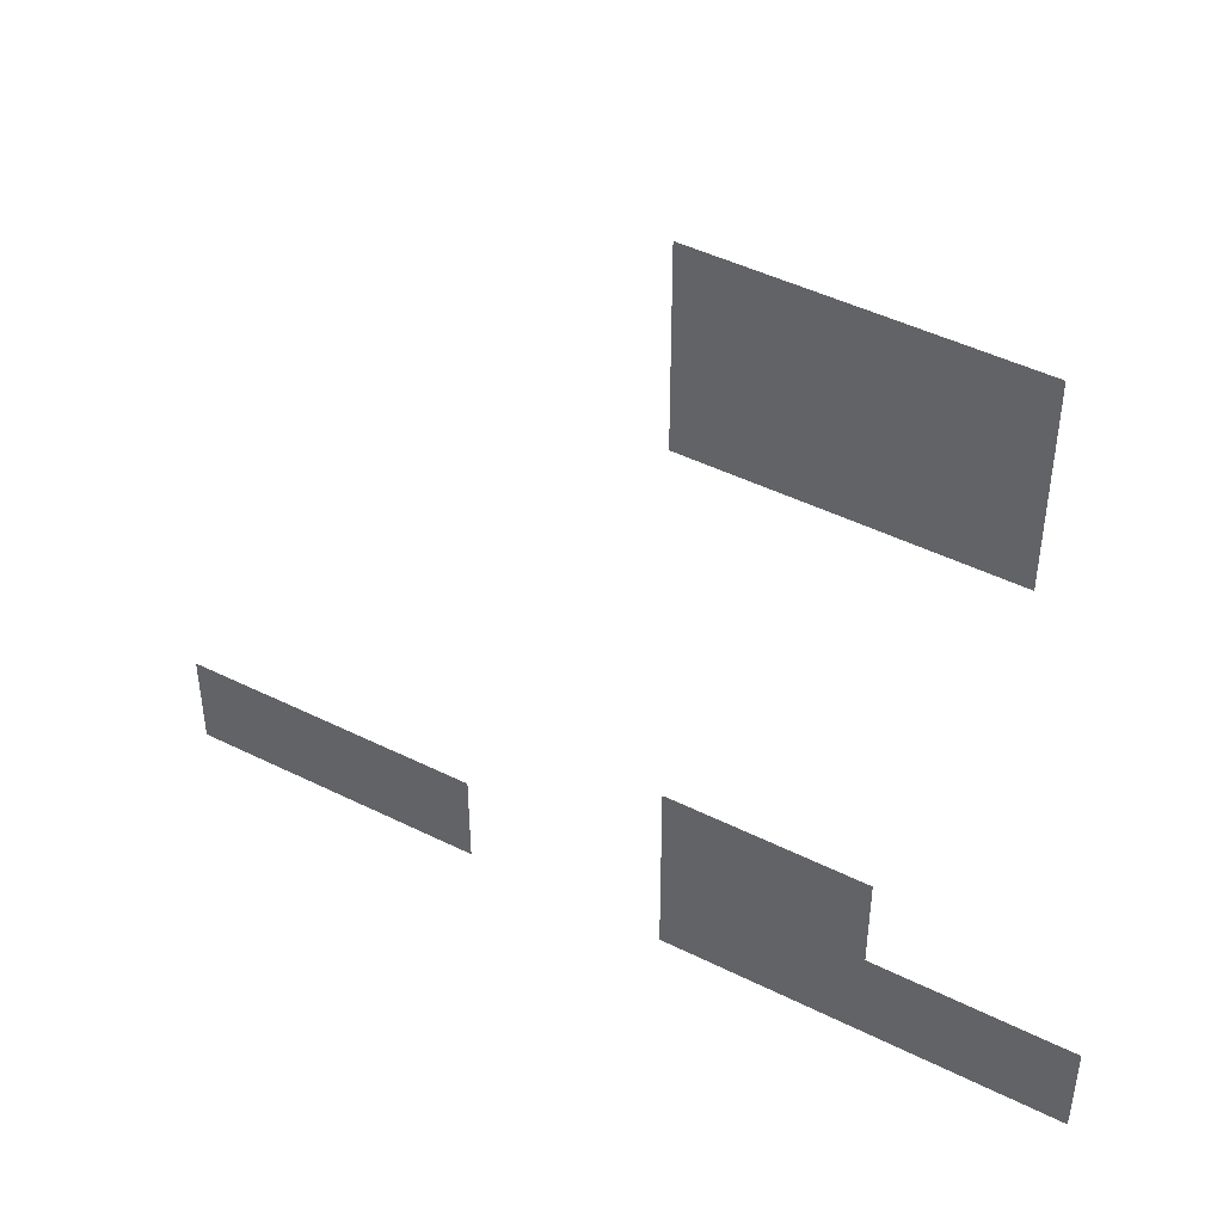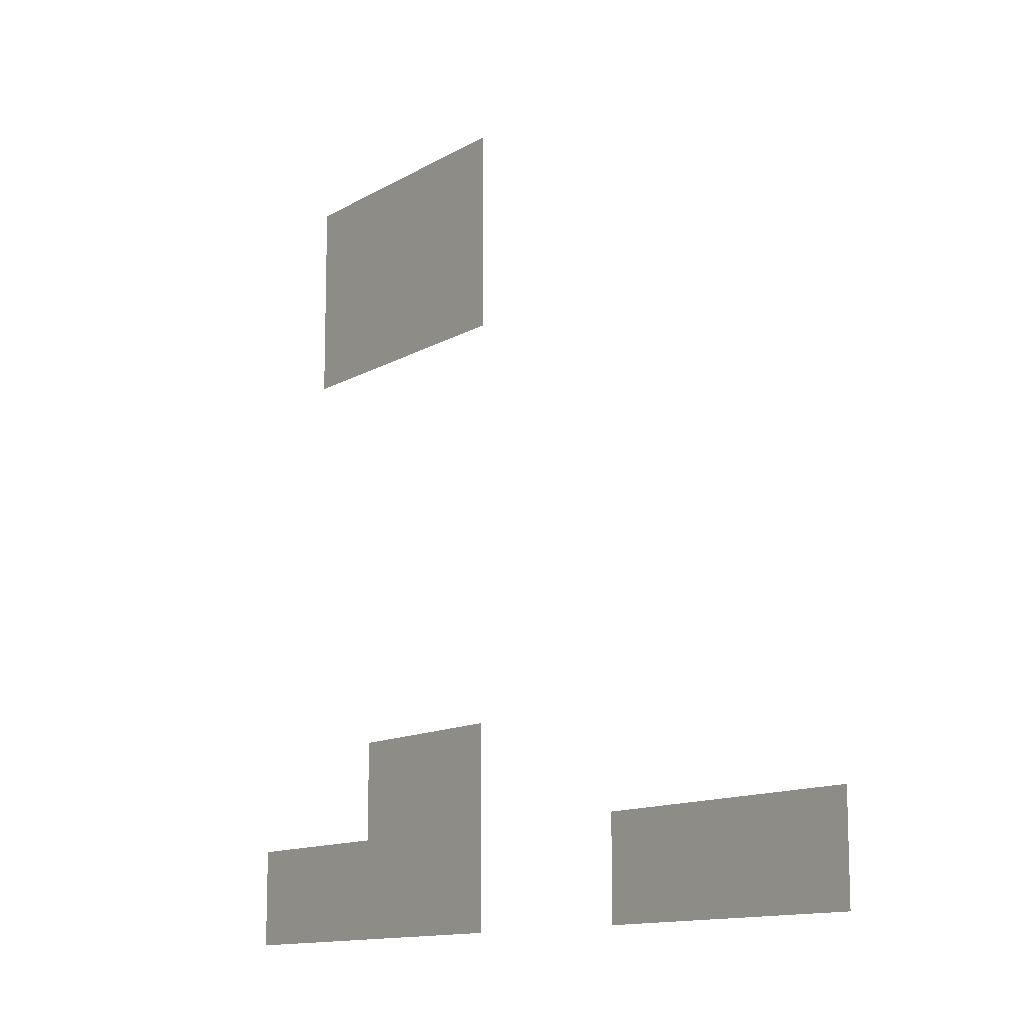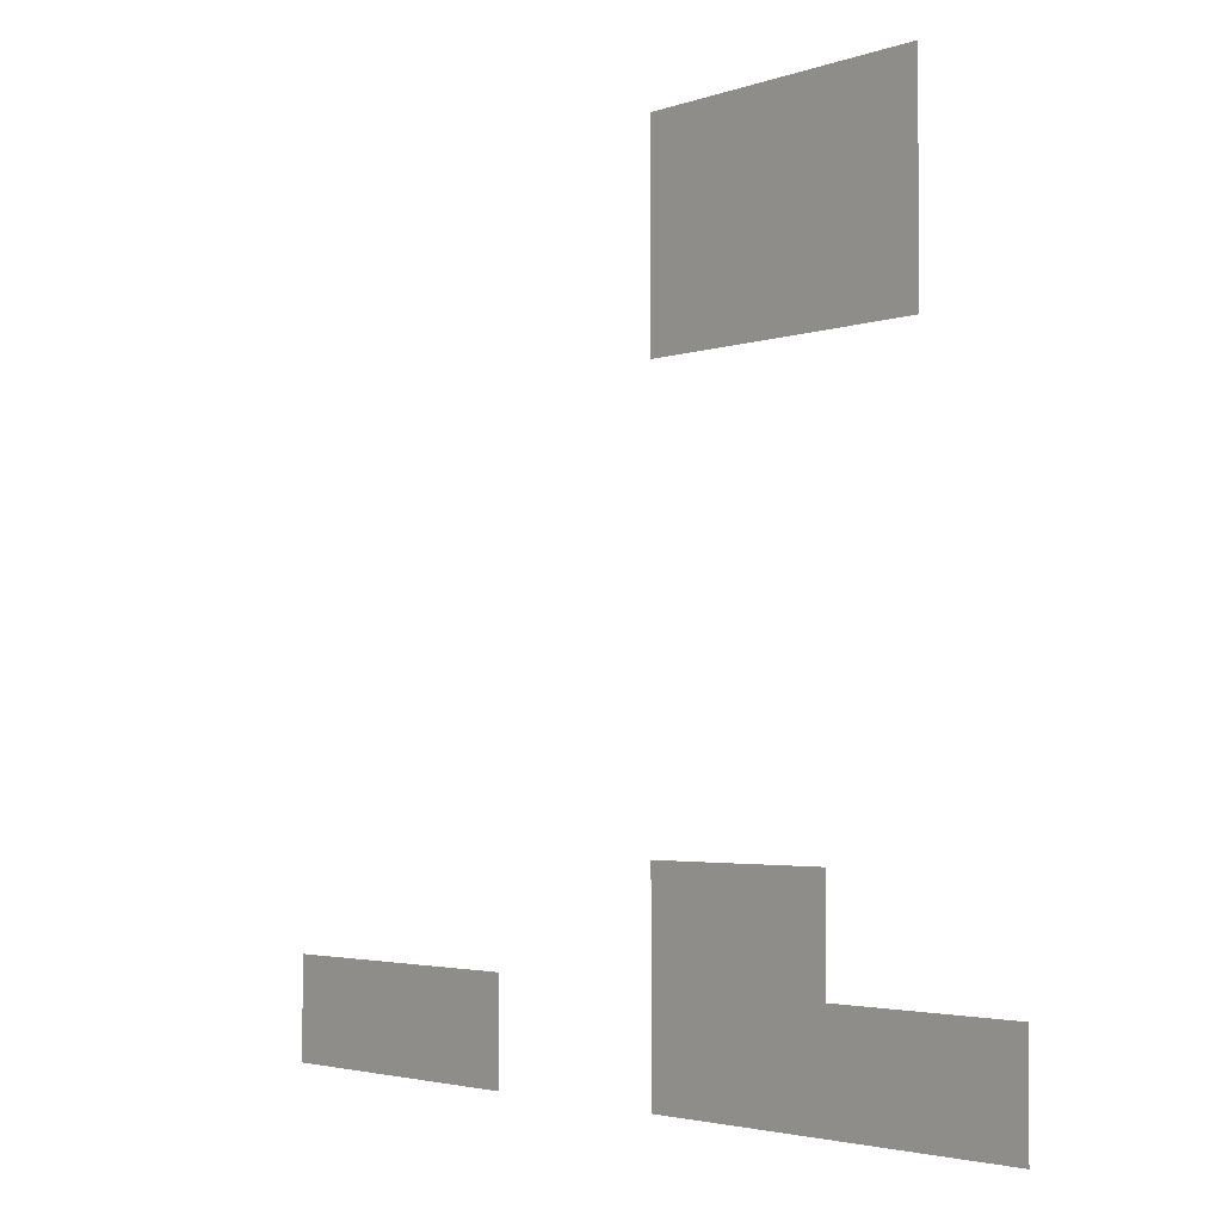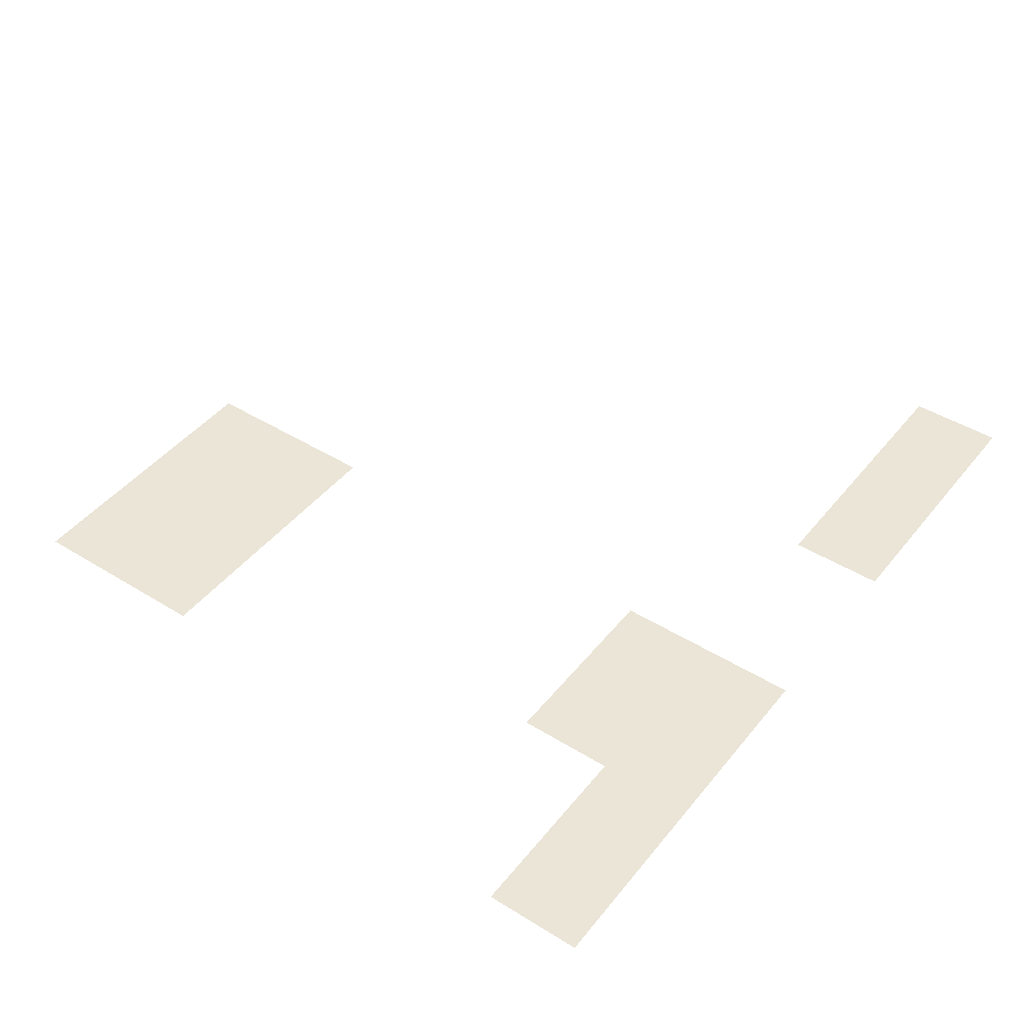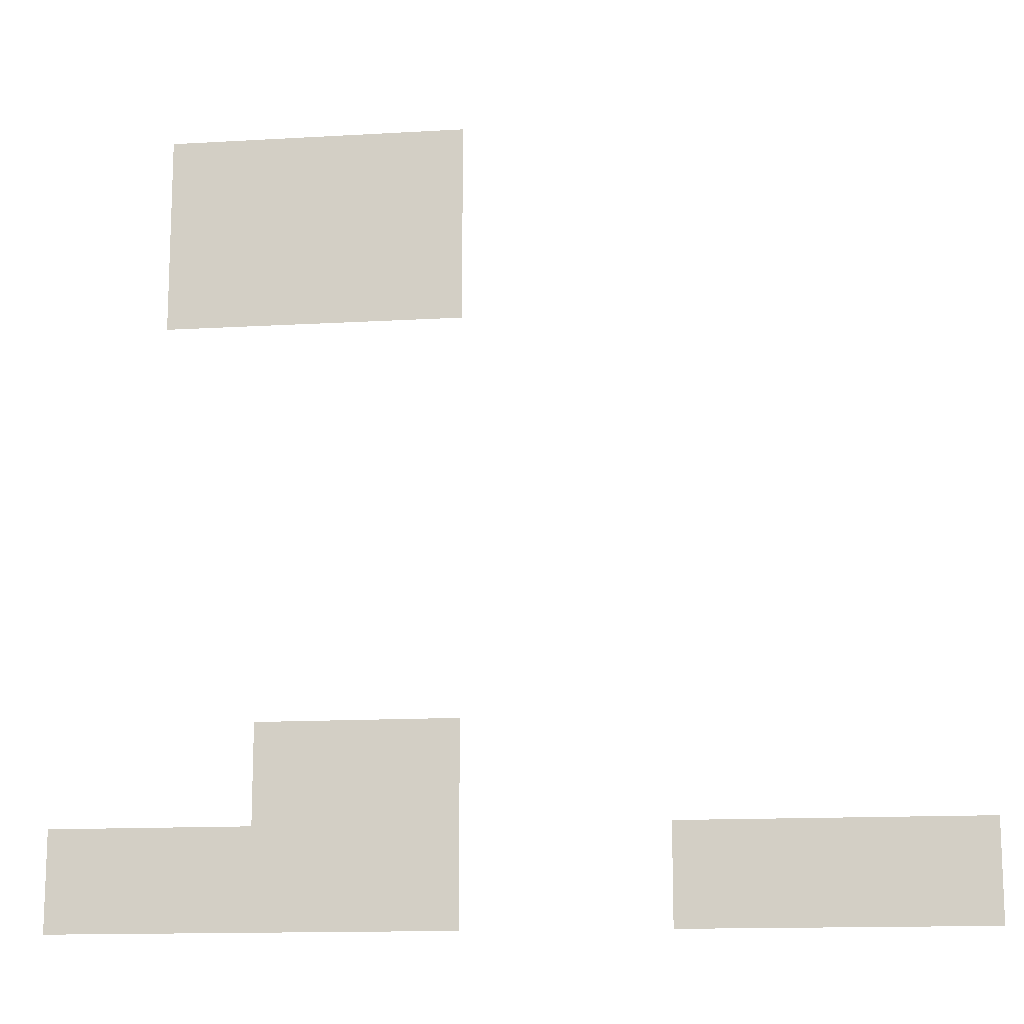
<metadata>
{"format":"obj","ext":"obj","renderer":"f3d","projection":"perspective","resolution":1024,"background":"white","views":[{"elev":45.8,"azim":-150.2,"up":"+Y"},{"elev":-12.3,"azim":53.8,"up":"+Y"},{"elev":-3.0,"azim":-129.4,"up":"+Y"},{"elev":44.3,"azim":-54.1,"up":"+Z"},{"elev":-13.9,"azim":7.4,"up":"+Y"}]}
</metadata>
<code>
v -8 -38 0
v -9 -38 0
v -9 -37 0
v -8 -37 0
v -9 -38 0
v -10 -38 0
v -10 -37 0
v -9 -37 0
v -10 -38 0
v -11 -38 0
v -11 -37 0
v -10 -37 0
v -8 -39 0
v -9 -39 0
v -9 -38 0
v -8 -38 0
v -9 -39 0
v -10 -39 0
v -10 -38 0
v -9 -38 0
v -10 -39 0
v -11 -39 0
v -11 -38 0
v -10 -38 0
v -8 -44 0
v -9 -44 0
v -9 -43 0
v -8 -43 0
v -9 -44 0
v -10 -44 0
v -10 -43 0
v -9 -43 0
v -3 -45 0
v -4 -45 0
v -4 -44 0
v -3 -44 0
v -4 -45 0
v -5 -45 0
v -5 -44 0
v -4 -44 0
v -5 -45 0
v -6 -45 0
v -6 -44 0
v -5 -44 0
v -8 -45 0
v -9 -45 0
v -9 -44 0
v -8 -44 0
v -9 -45 0
v -10 -45 0
v -10 -44 0
v -9 -44 0
v -10 -45 0
v -11 -45 0
v -11 -44 0
v -10 -44 0
v -11 -45 0
v -12 -45 0
v -12 -44 0
v -11 -44 0
g test-tile-map_mesh_0003
f 1 2 3 4
f 5 6 7 8
f 9 10 11 12
f 13 14 15 16
f 17 18 19 20
f 21 22 23 24
f 25 26 27 28
f 29 30 31 32
f 33 34 35 36
f 37 38 39 40
f 41 42 43 44
f 45 46 47 48
f 49 50 51 52
f 53 54 55 56
f 57 58 59 60

</code>
